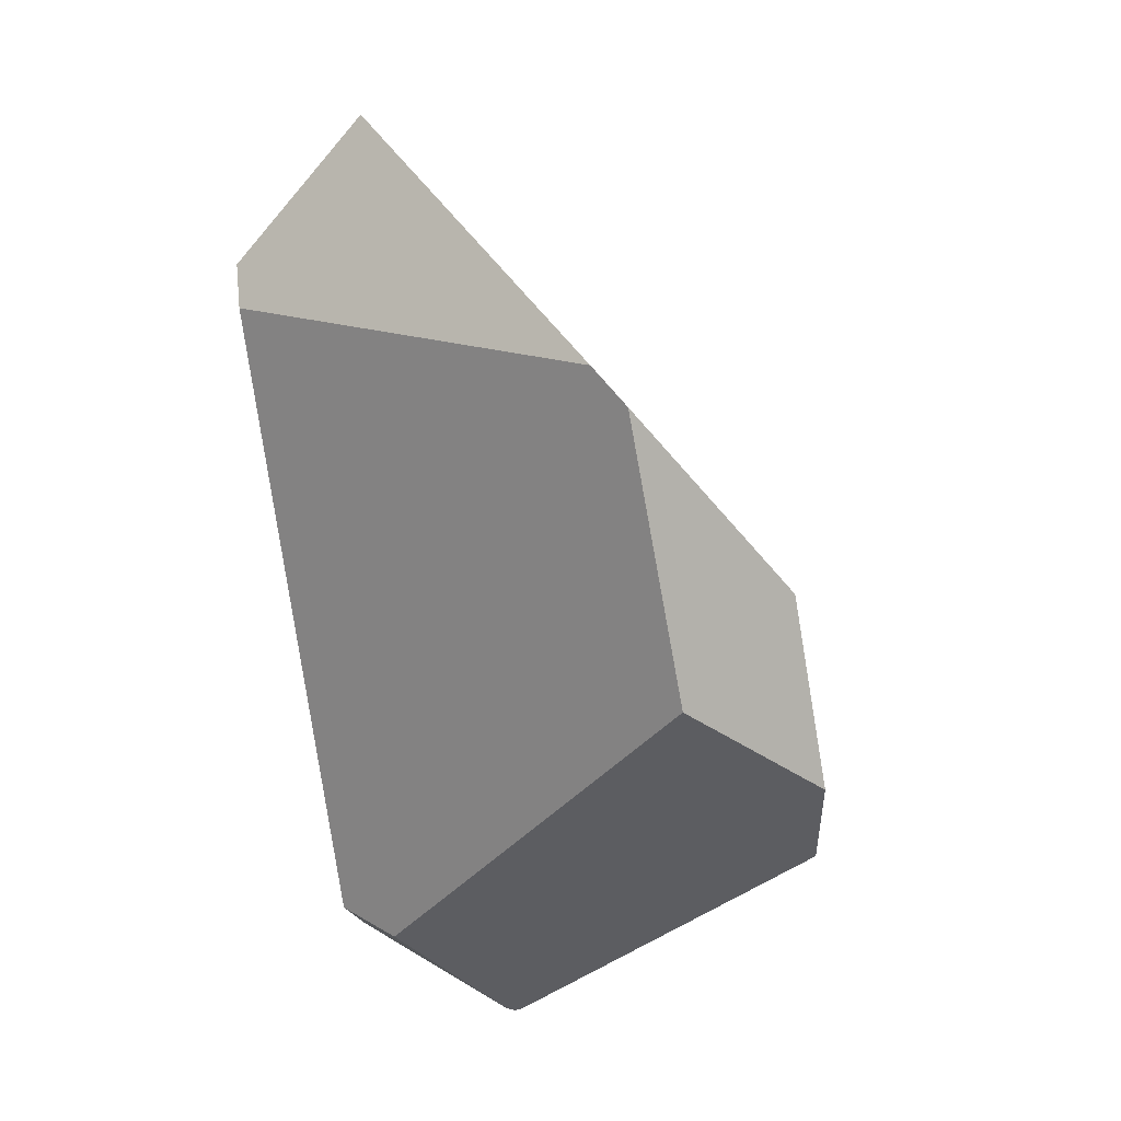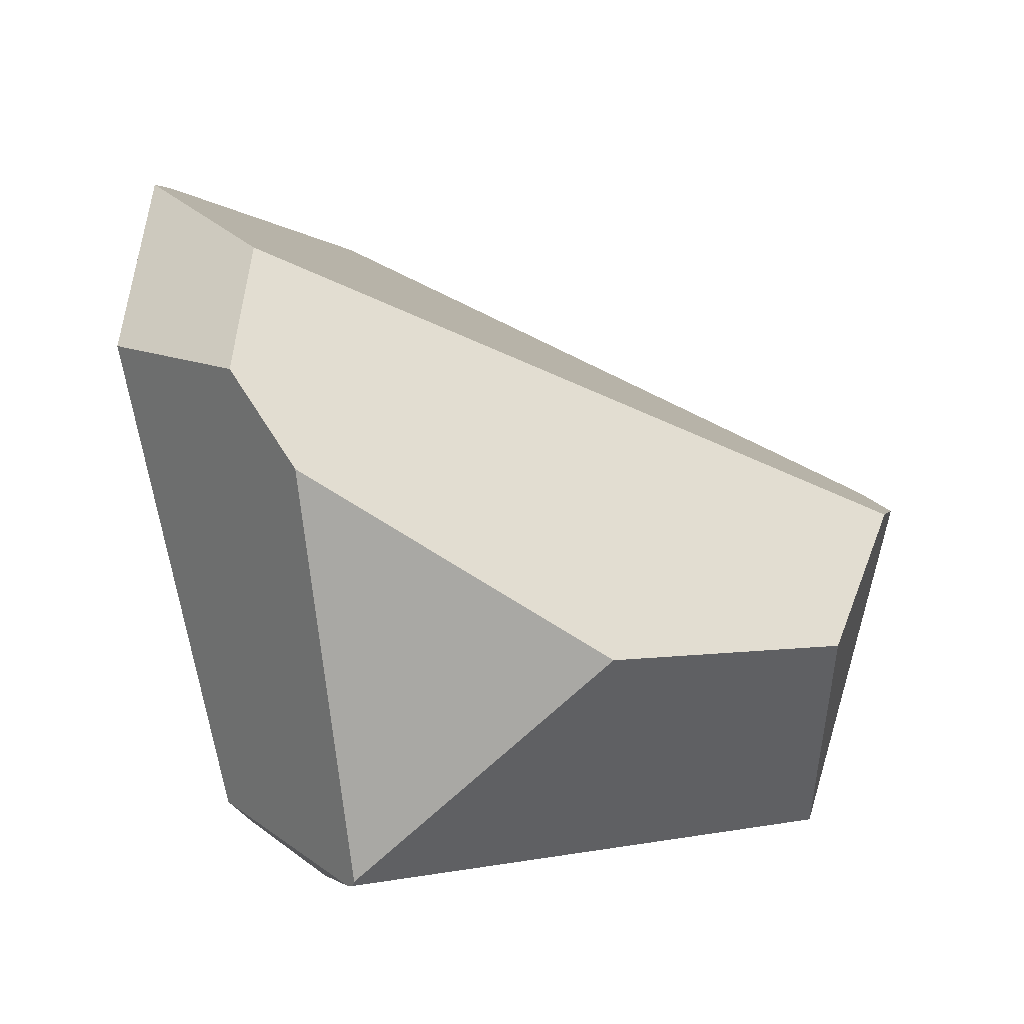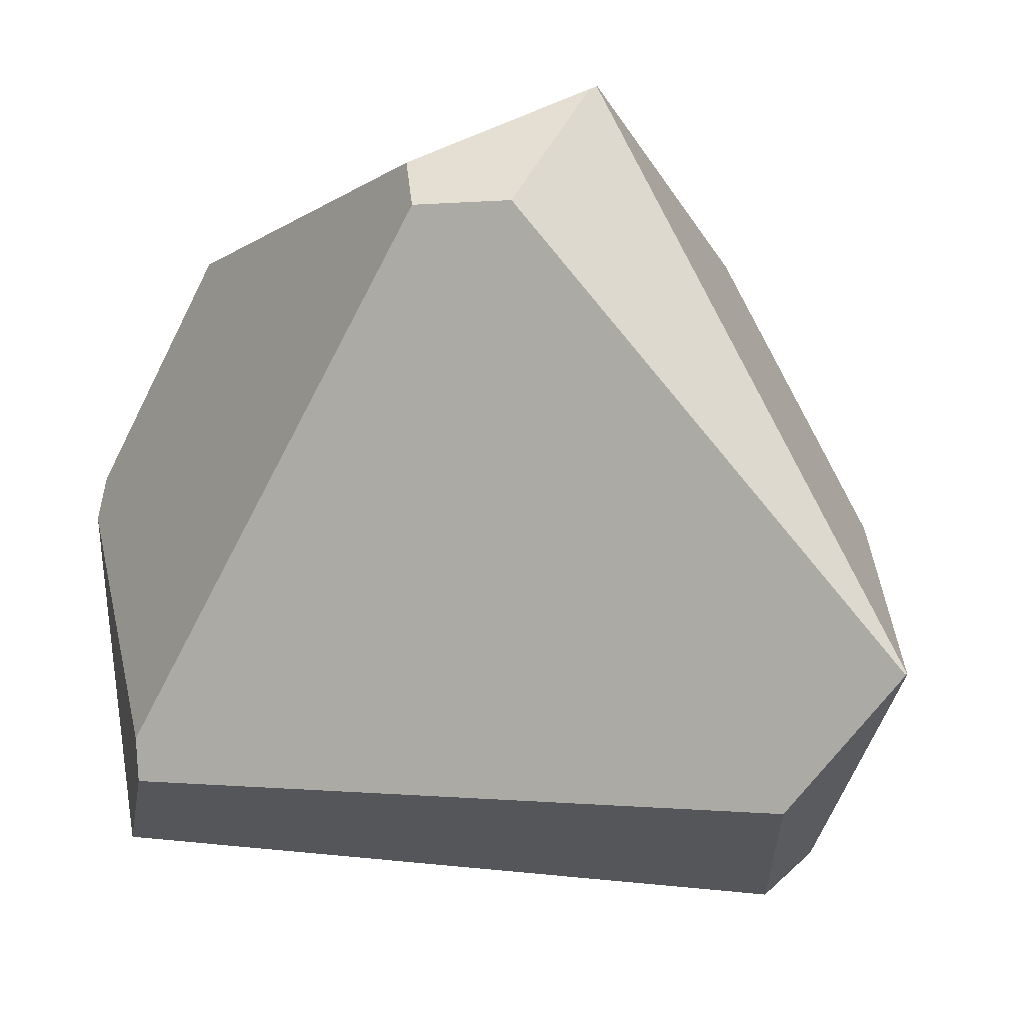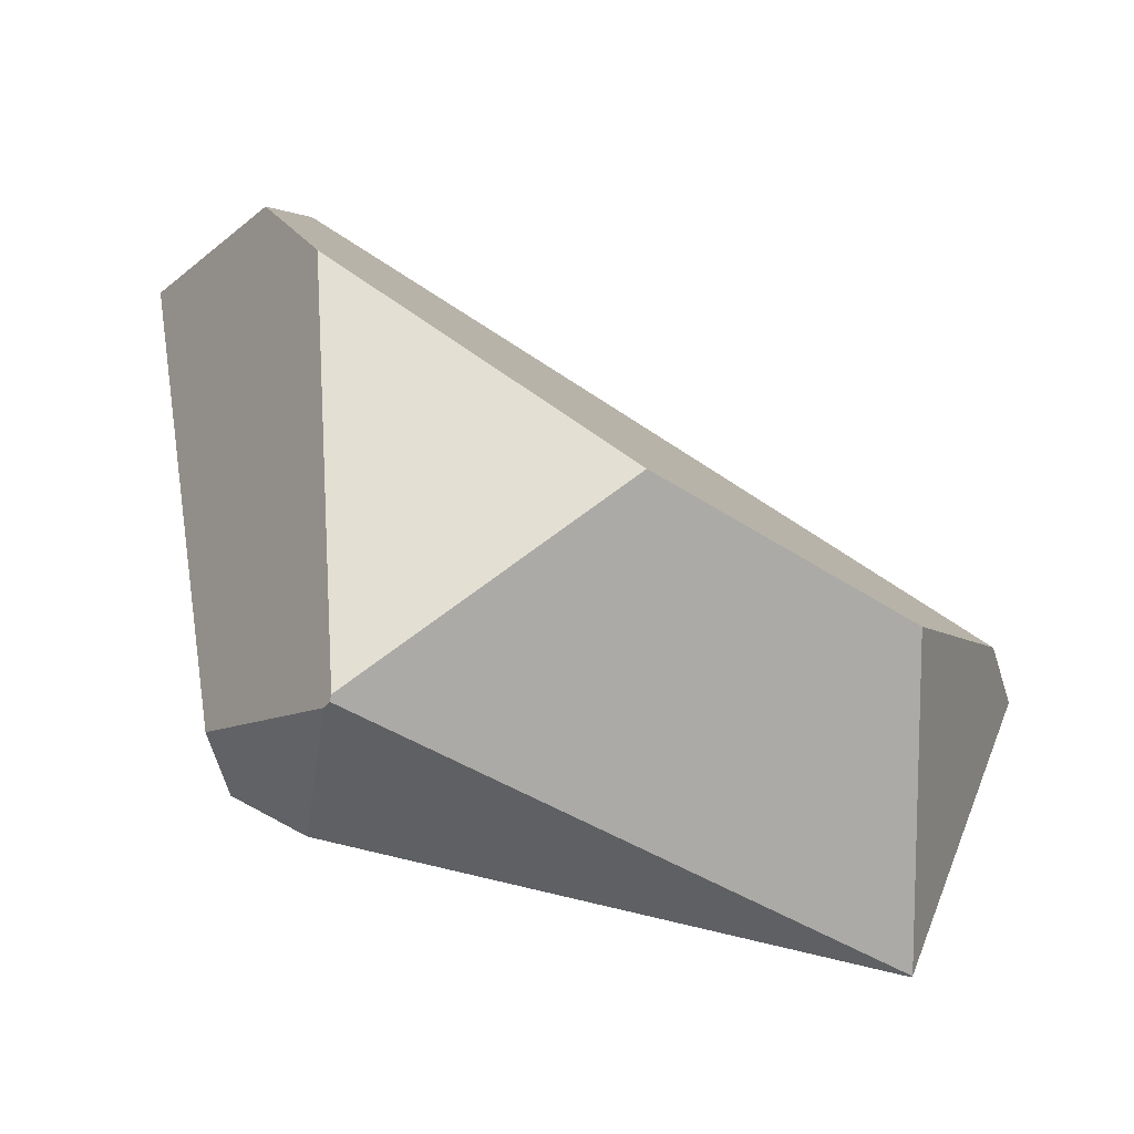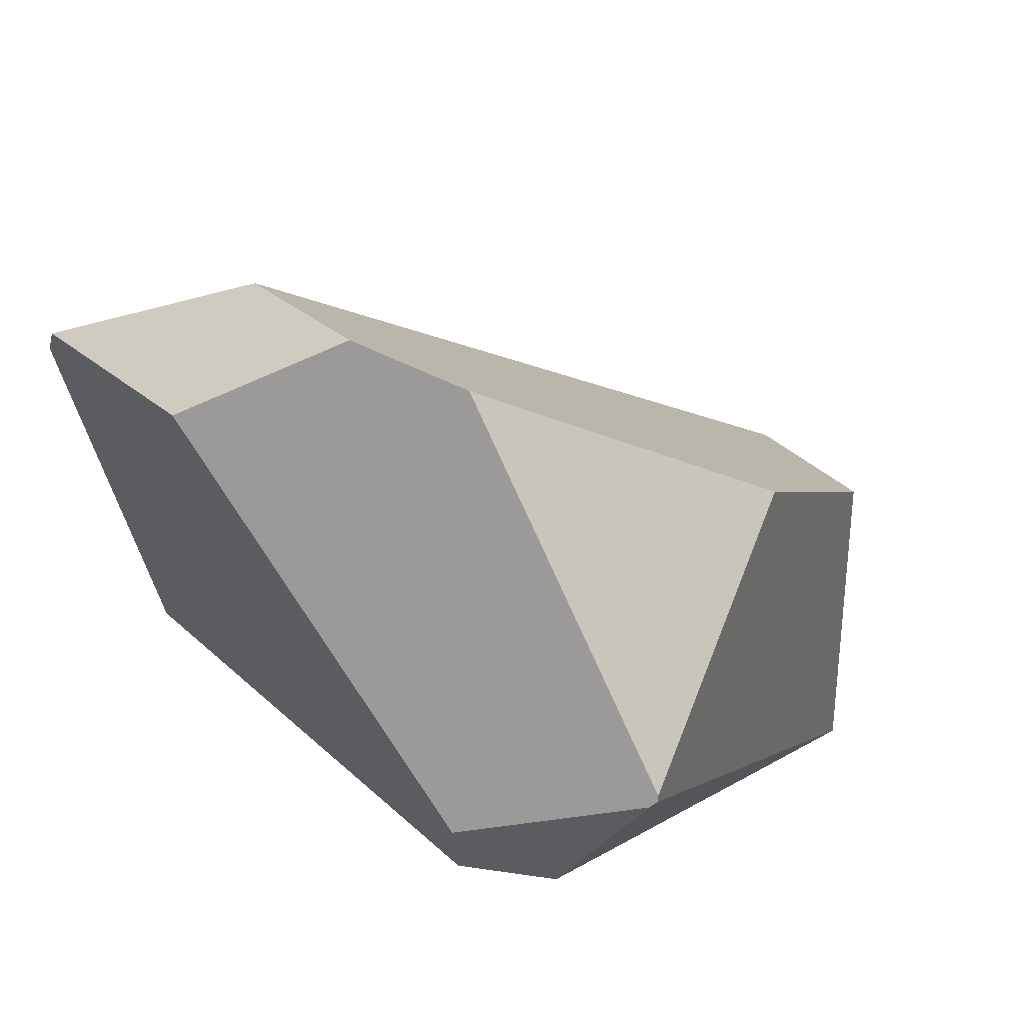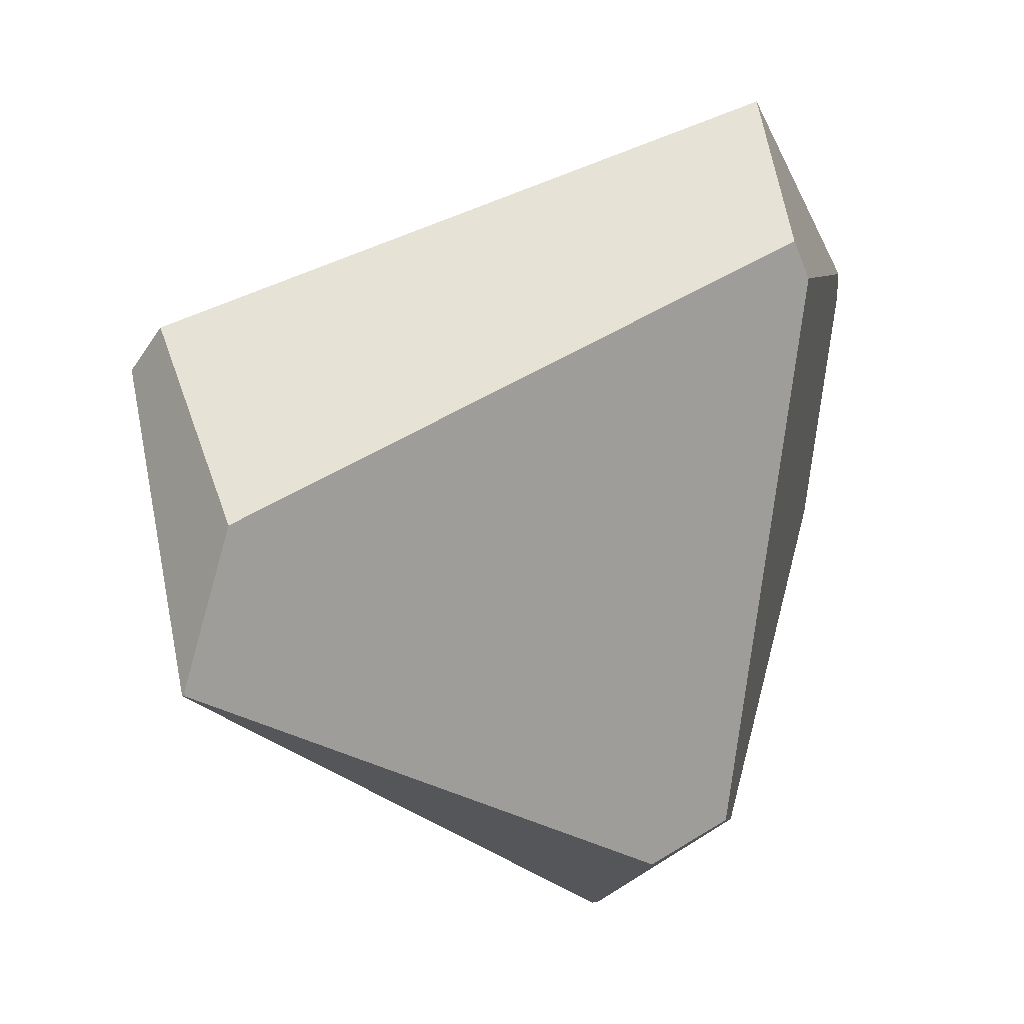
<metadata>
{"format":"obj","ext":"obj","renderer":"f3d","projection":"perspective","resolution":1024,"background":"white","views":[{"elev":10.8,"azim":-69.5,"up":"+Y"},{"elev":50.9,"azim":7.4,"up":"+Z"},{"elev":-65.7,"azim":-21.5,"up":"+Z"},{"elev":12.5,"azim":12.7,"up":"+Z"},{"elev":33.9,"azim":-27.8,"up":"+Z"},{"elev":10.2,"azim":176.6,"up":"+Y"}]}
</metadata>
<code>
v  0.159 -0.0556 -0.1535
v  0.1579 -0.0534 -0.1543
v  0.1361 0.0239 -0.1591
v  0.1703 0.1051 -0.0857
v  0.1856 0.0835 -0.0717
v  -0.0449 -0.2077 -0.0103
v  -0.0657 -0.1662 -0.0743
v  0.1577 -0.0556 -0.1539
v  -0.0421 -0.2092 -0.0074
v  -0.0415 -0.2087 -0.0047
v  0.0605 -0.1308 0.0694
v  -0.076 -0.107 0.1465
v  0.159 -0.0556 -0.0048
v  0.1799 0.0538 -0.0392
v  -0.1159 0.2092 -0.0467
v  -0.1261 0.1454 -0.1015
v  -0.134 0.1275 -0.0967
v  -0.183 0.1153 0.0808
v  -0.1856 0.1 0.0973
v  -0.1174 0.0167 0.1466
v  -0.1104 -0.1547 -0.0383
v  -0.1036 -0.1463 -0.0663
v  -0.1736 -0.0226 0.1168
v  -0.1104 -0.067 0.1591
o floating_shard6
g floating_shard6
f 1 2 3 4 5
f 6 7 8 1 9
f 10 11 12
f 9 1 13 11 10
f 13 1 5 14
f 15 16 17 18
f 4 3 16 15
f 4 15 18 19 20 14 5
f 2 1 8
f 7 6 21 22
f 22 21 23 19 18 17
f 2 8 7 22 17 16 3
f 23 21 6 9 10 12 24
f 24 12 11 13 14 20
f 24 20 19 23

</code>
